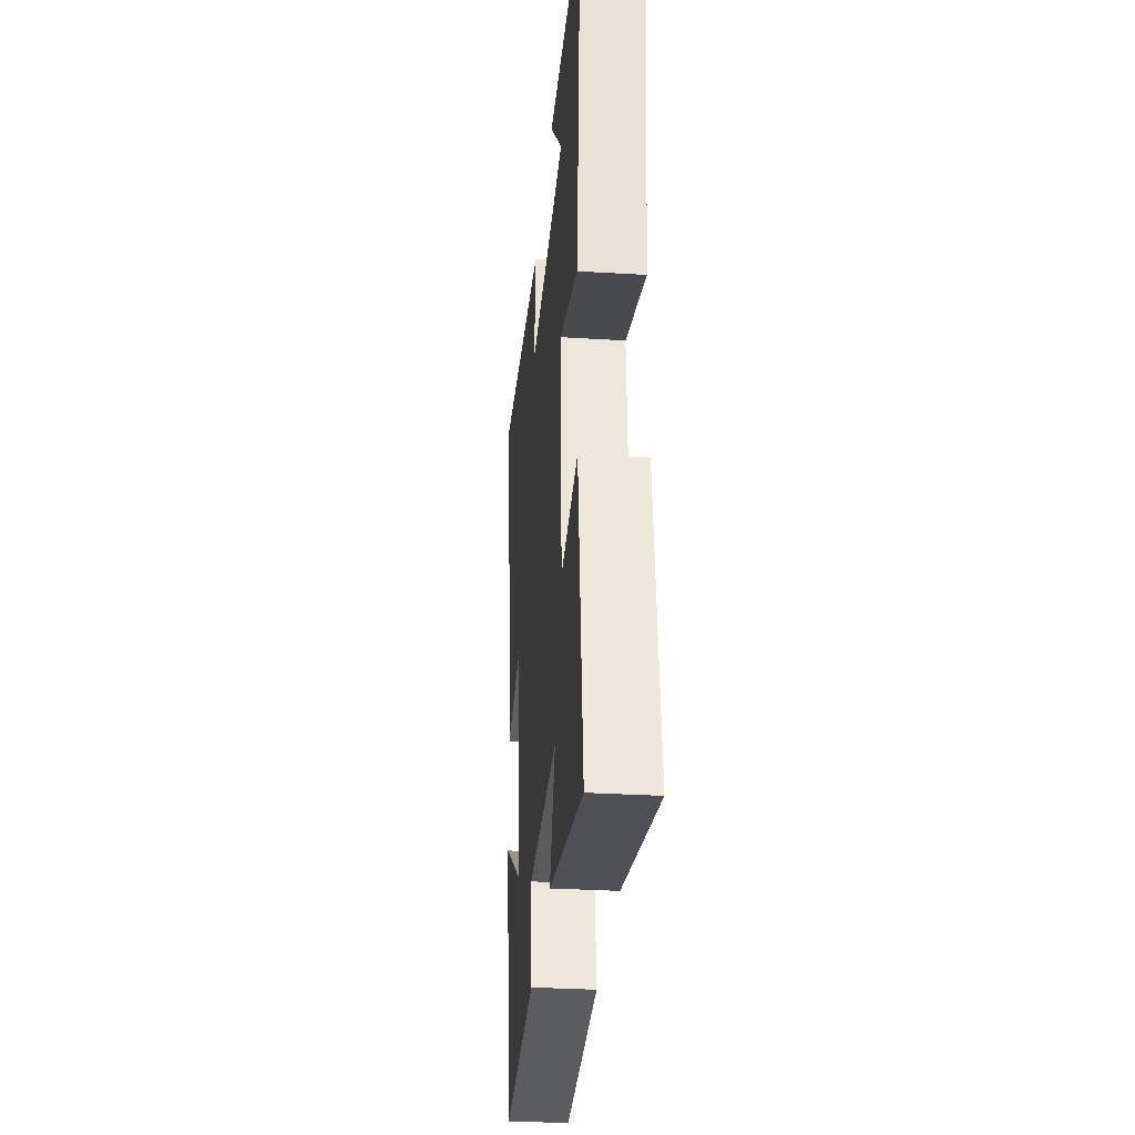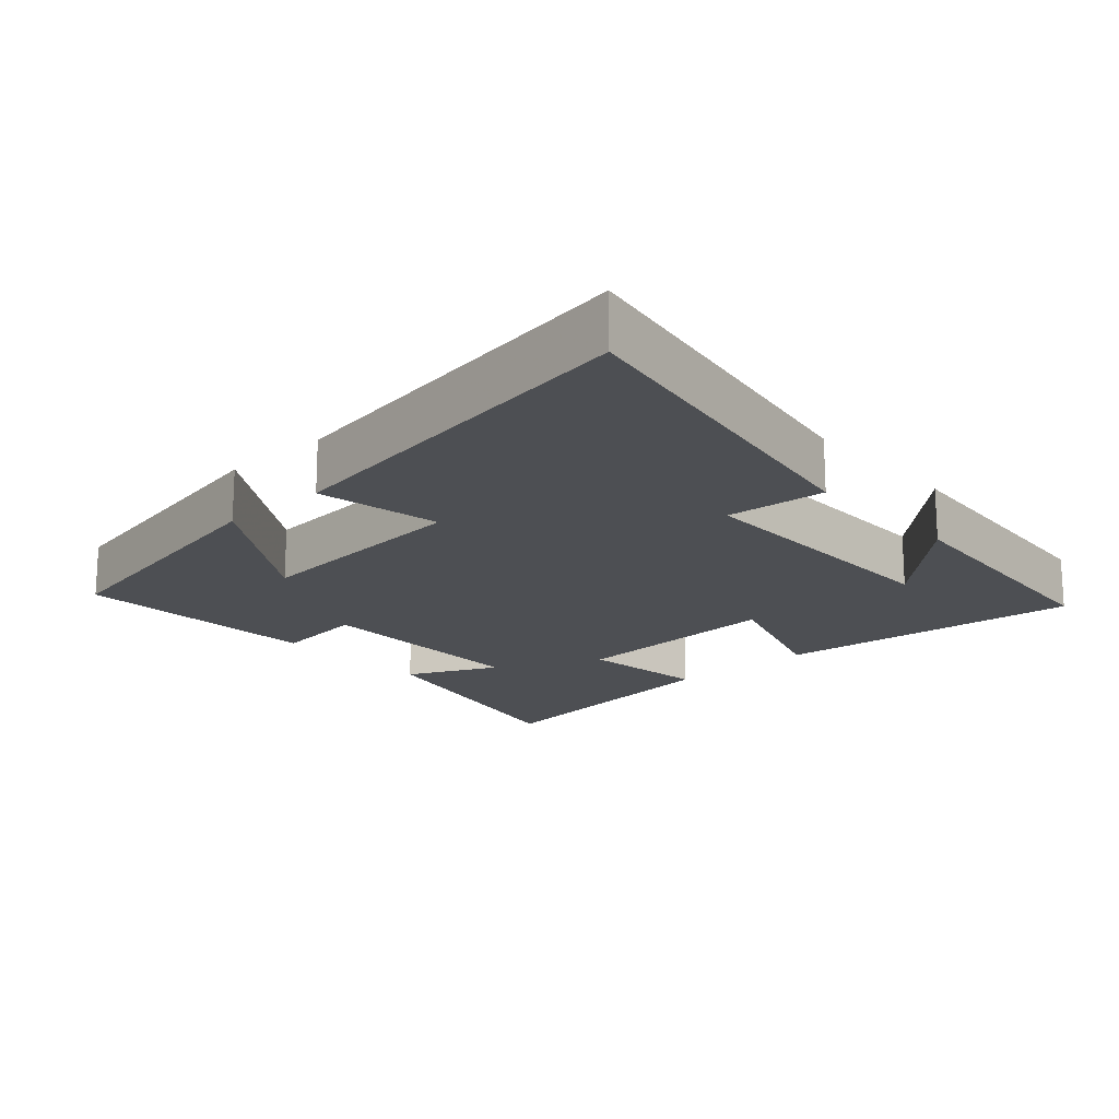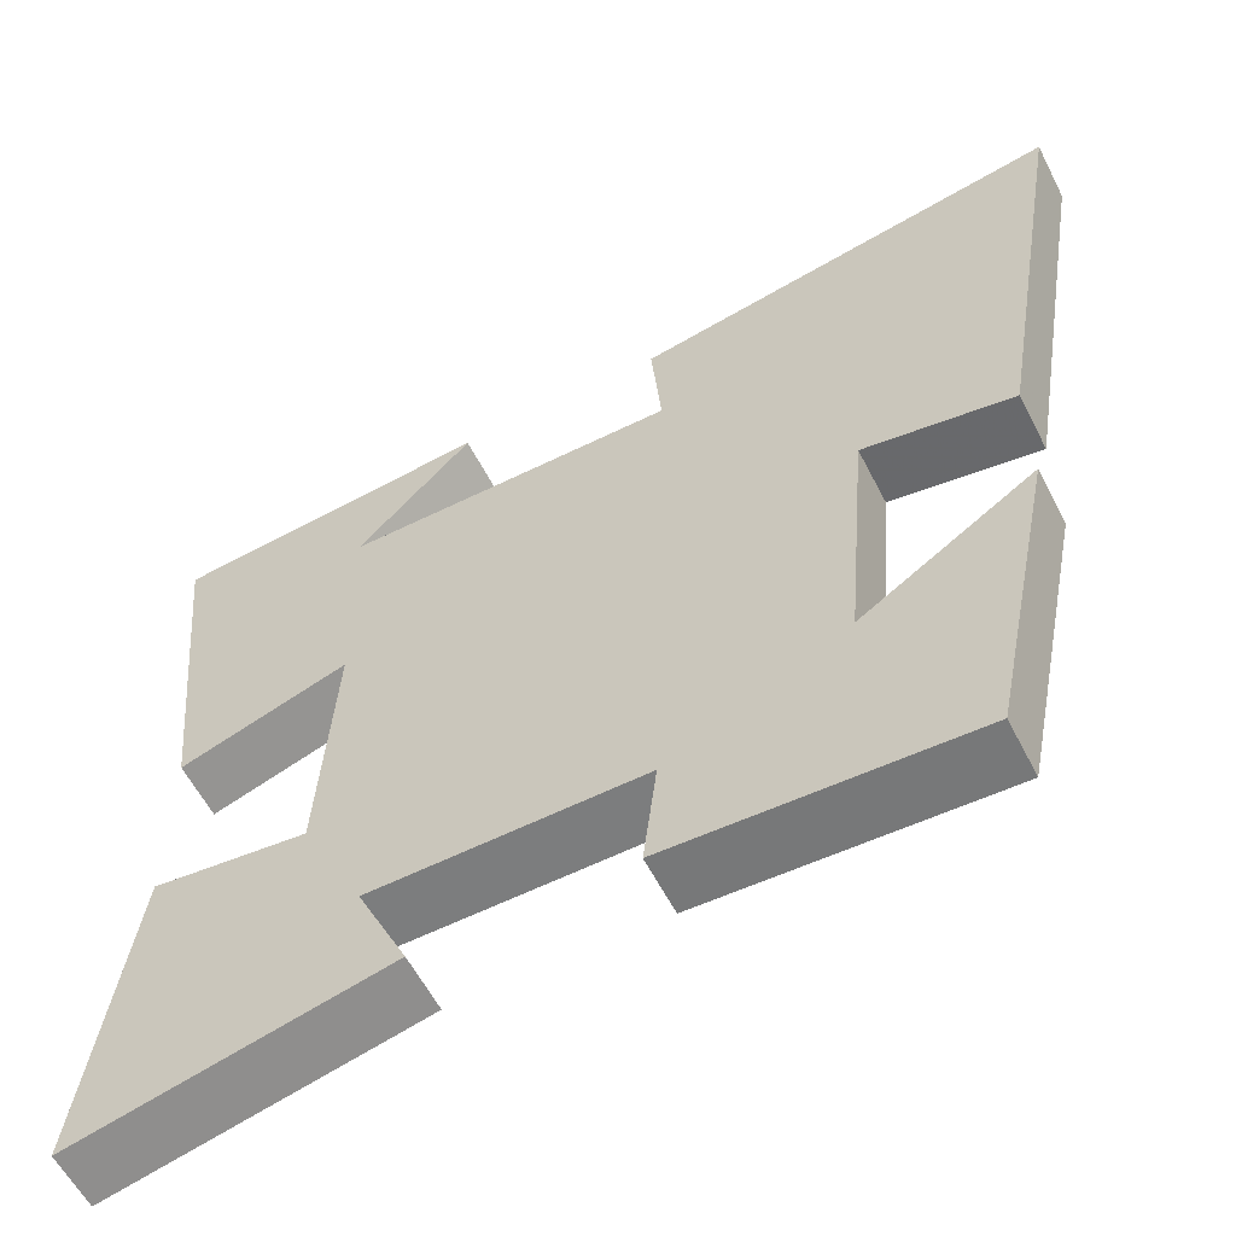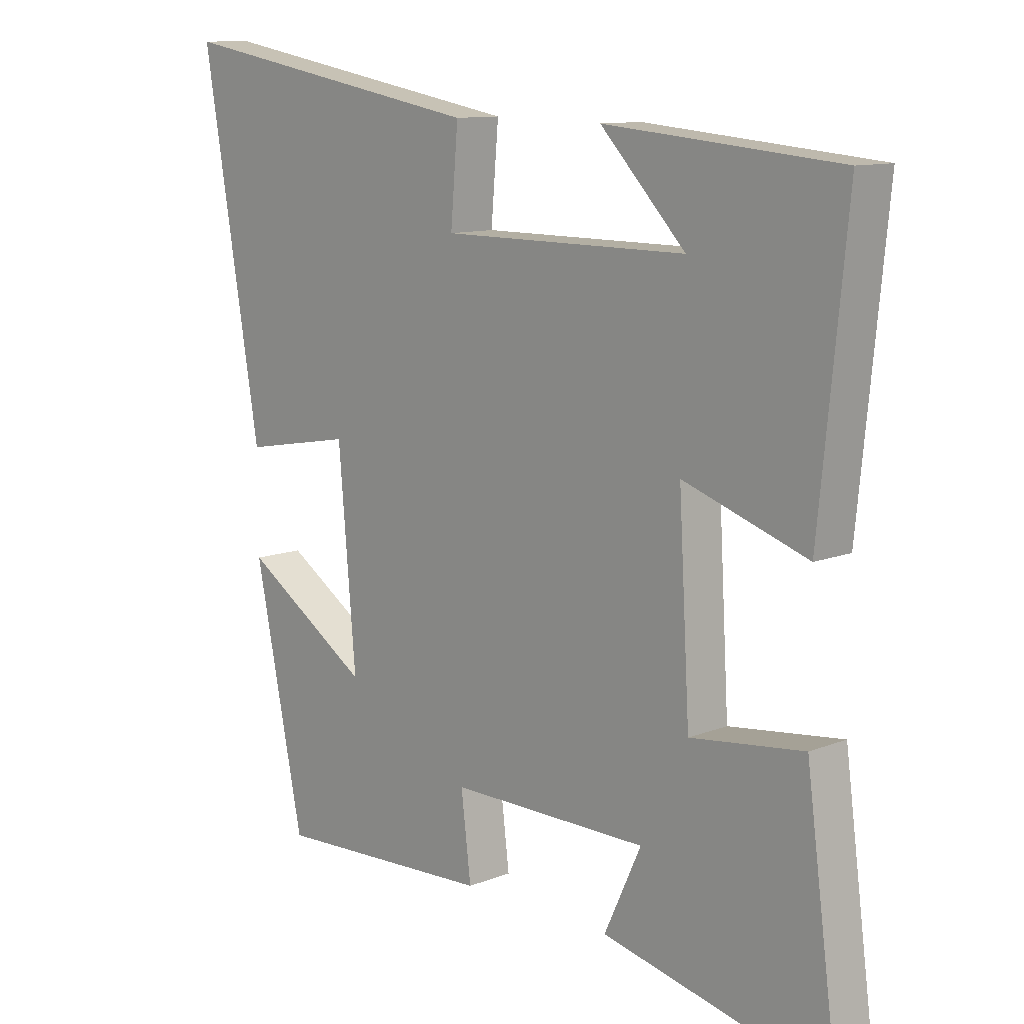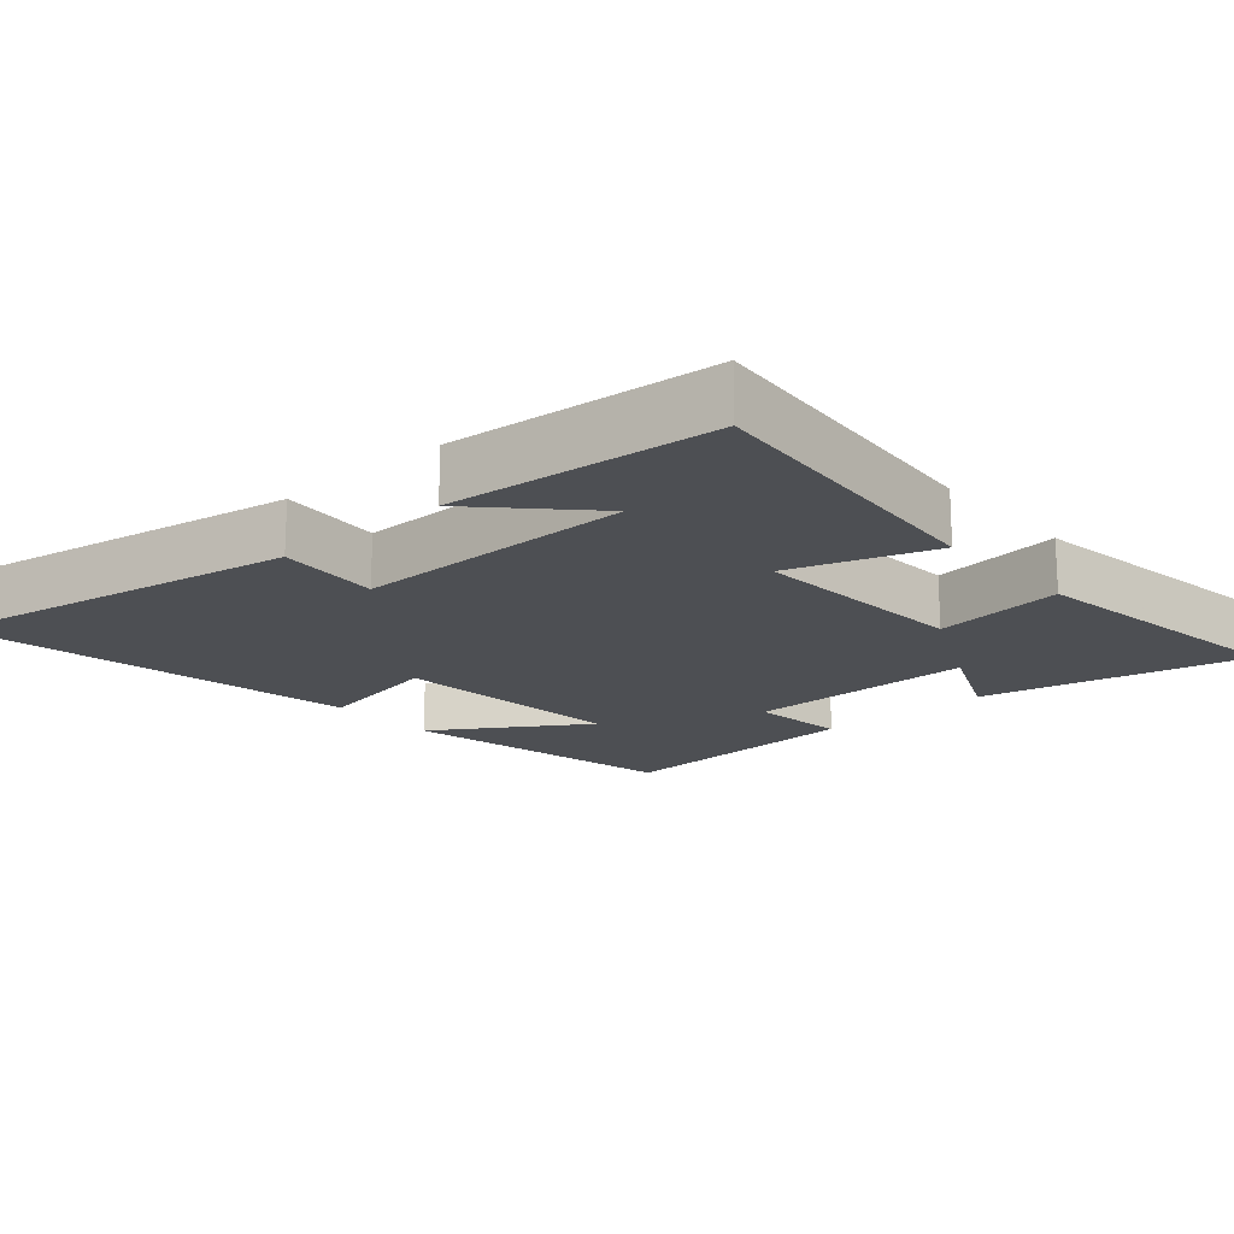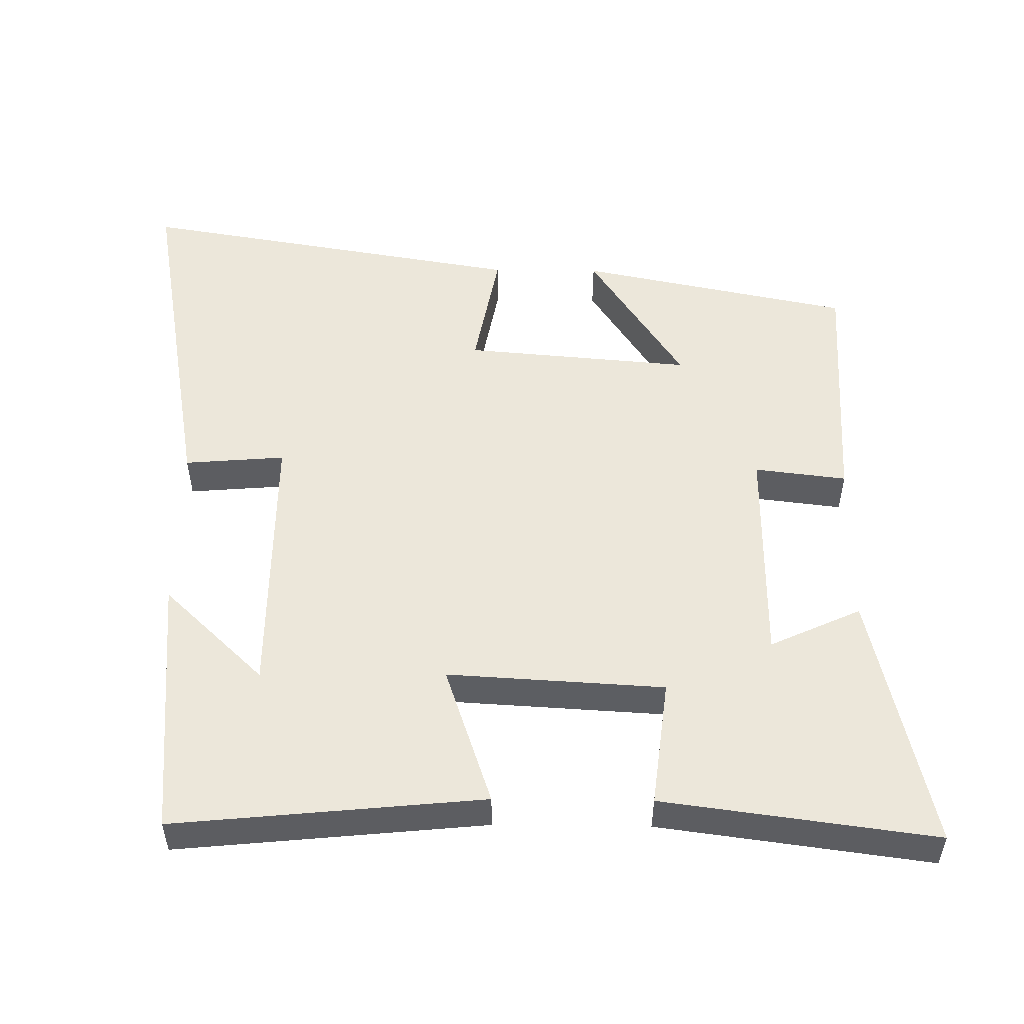
<metadata>
{"format":"obj","ext":"obj","renderer":"f3d","projection":"perspective","resolution":1024,"background":"white","views":[{"elev":-32.0,"azim":85.1,"up":"+Z"},{"elev":-17.8,"azim":-47.9,"up":"+Y"},{"elev":-58.8,"azim":-153.0,"up":"+Z"},{"elev":11.1,"azim":46.1,"up":"+Z"},{"elev":-17.9,"azim":41.6,"up":"+Y"},{"elev":51.9,"azim":90.7,"up":"+Y"}]}
</metadata>
<code>
v 0.552 0.07 -0.584
v 0.182 0.07 -0.5
v 0.242 0.07 -0.37
v -0.08 0.07 -0.368
v -0.064 0.07 -0.5
v -0.42 0.07 -0.516
v -0.5 0.07 -0.125
v -0.293 0.07 -0.26
v -0.321 0.07 0.066
v -0.5 0.07 0.033
v -0.594 0.07 0.591
v -0.083 0.07 0.5
v -0.095 0.07 0.356
v 0.303 0.07 0.356
v 0.165 0.07 0.5
v 0.544 0.07 0.466
v 0.5 0.07 0.025
v 0.299 0.07 0.093
v 0.317 0.07 -0.217
v 0.5 0.07 -0.195
v 0.552 0 -0.584
v 0.182 0 -0.5
v 0.242 0 -0.37
v -0.08 0 -0.368
v -0.064 0 -0.5
v -0.42 0 -0.516
v -0.5 0 -0.125
v -0.293 0 -0.26
v -0.321 0 0.066
v -0.5 0 0.033
v -0.594 0 0.591
v -0.083 0 0.5
v -0.095 0 0.356
v 0.303 0 0.356
v 0.165 0 0.5
v 0.544 0 0.466
v 0.5 0 0.025
v 0.299 0 0.093
v 0.317 0 -0.217
v 0.5 0 -0.195
f 19 20 1 2
f 16 17 18
f 14 15 16
f 14 16 18
f 13 14 18
f 10 11 12 13
f 9 10 13
f 8 9 13 18
f 5 6 7 8
f 4 5 8
f 3 4 8 18
f 19 2 3
f 3 18 19
f 22 21 40 39
f 38 37 36
f 36 35 34
f 38 36 34
f 38 34 33
f 33 32 31 30
f 33 30 29
f 38 33 29 28
f 28 27 26 25
f 28 25 24
f 38 28 24 23
f 23 22 39
f 39 38 23
f 1 21 22 2
f 2 22 23 3
f 3 23 24 4
f 4 24 25 5
f 5 25 26 6
f 6 26 27 7
f 7 27 28 8
f 8 28 29 9
f 9 29 30 10
f 10 30 31 11
f 11 31 32 12
f 12 32 33 13
f 13 33 34 14
f 14 34 35 15
f 15 35 36 16
f 16 36 37 17
f 17 37 38 18
f 18 38 39 19
f 19 39 40 20
f 20 40 21 1

</code>
